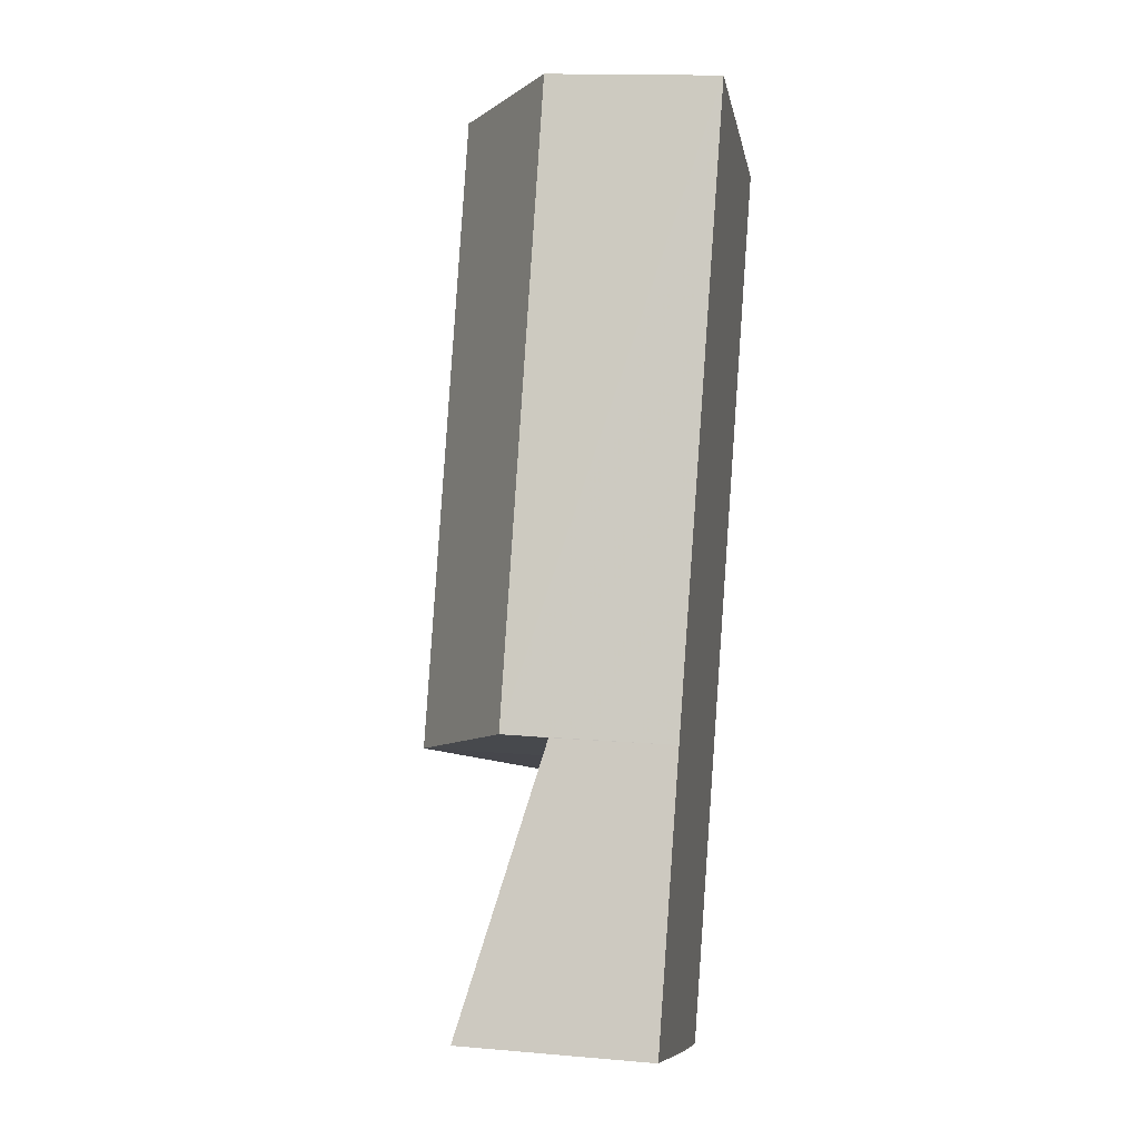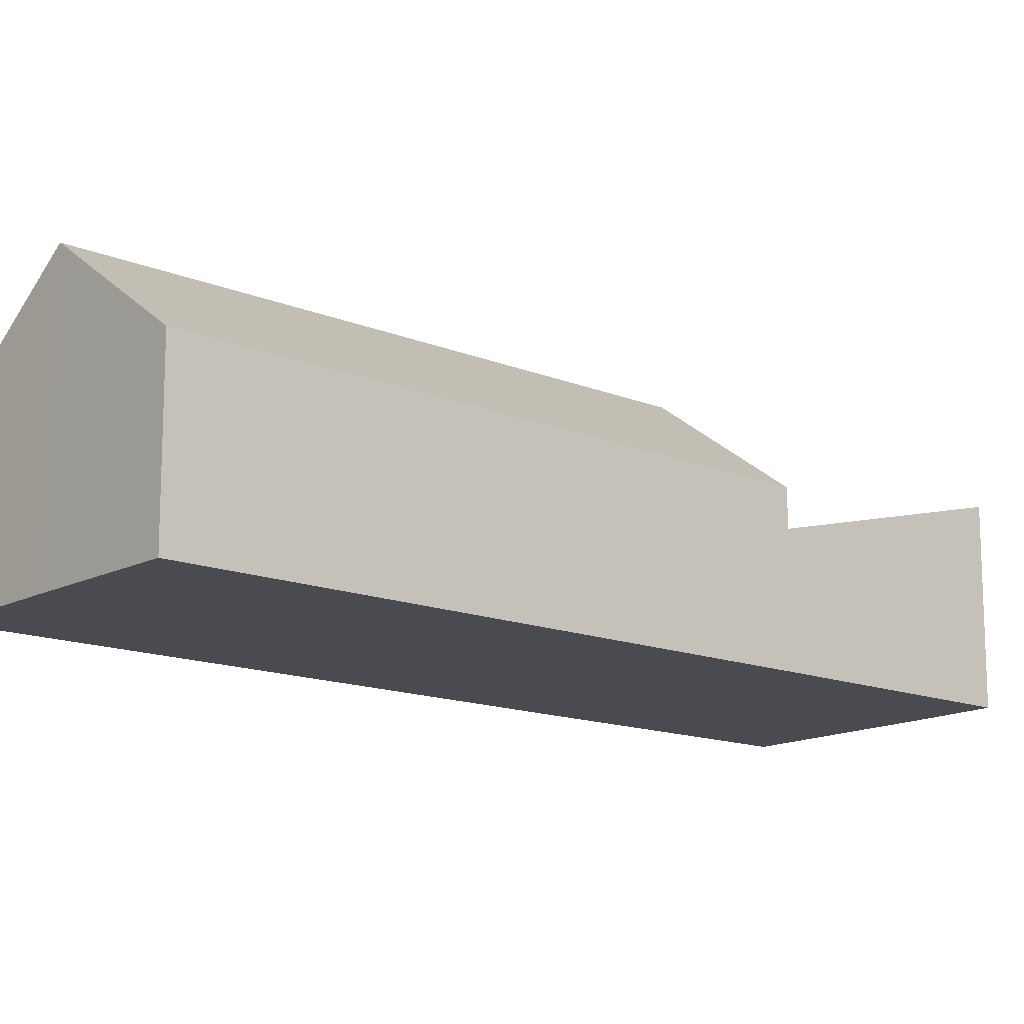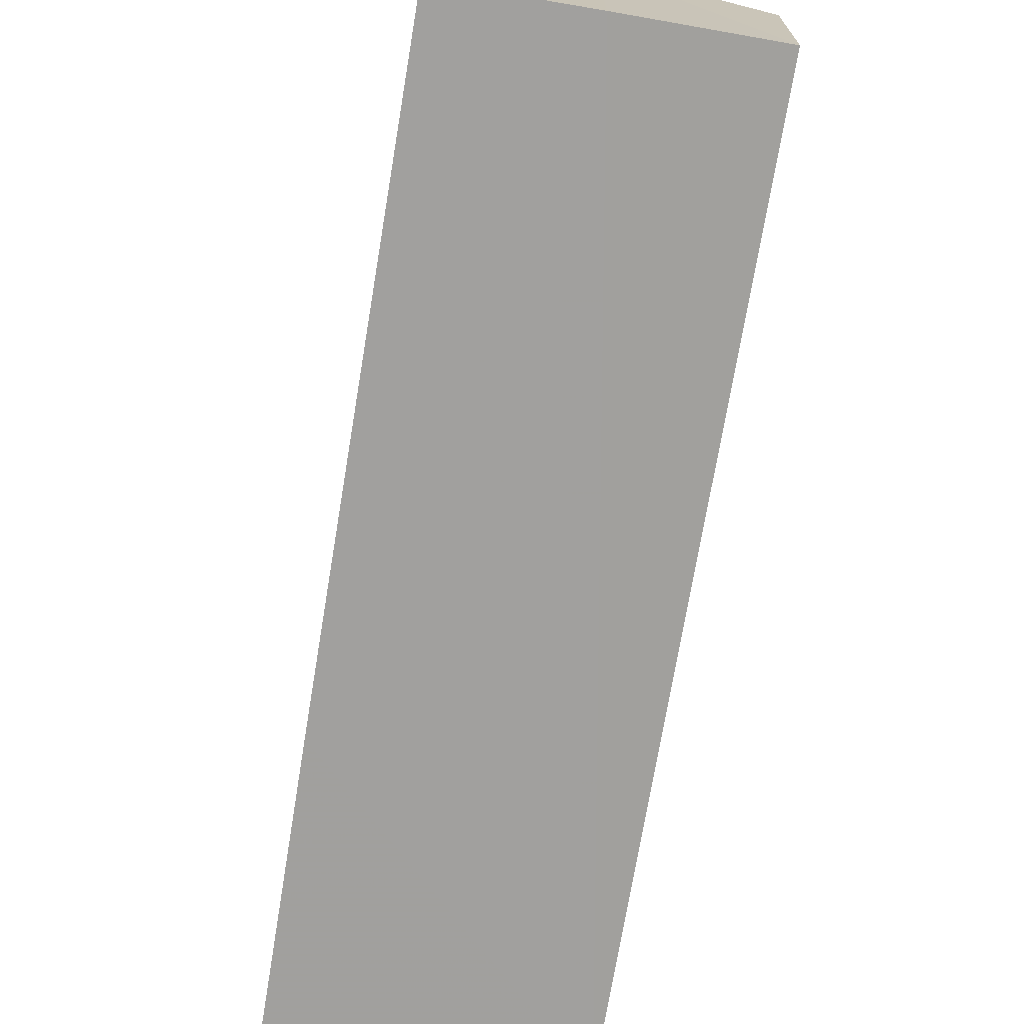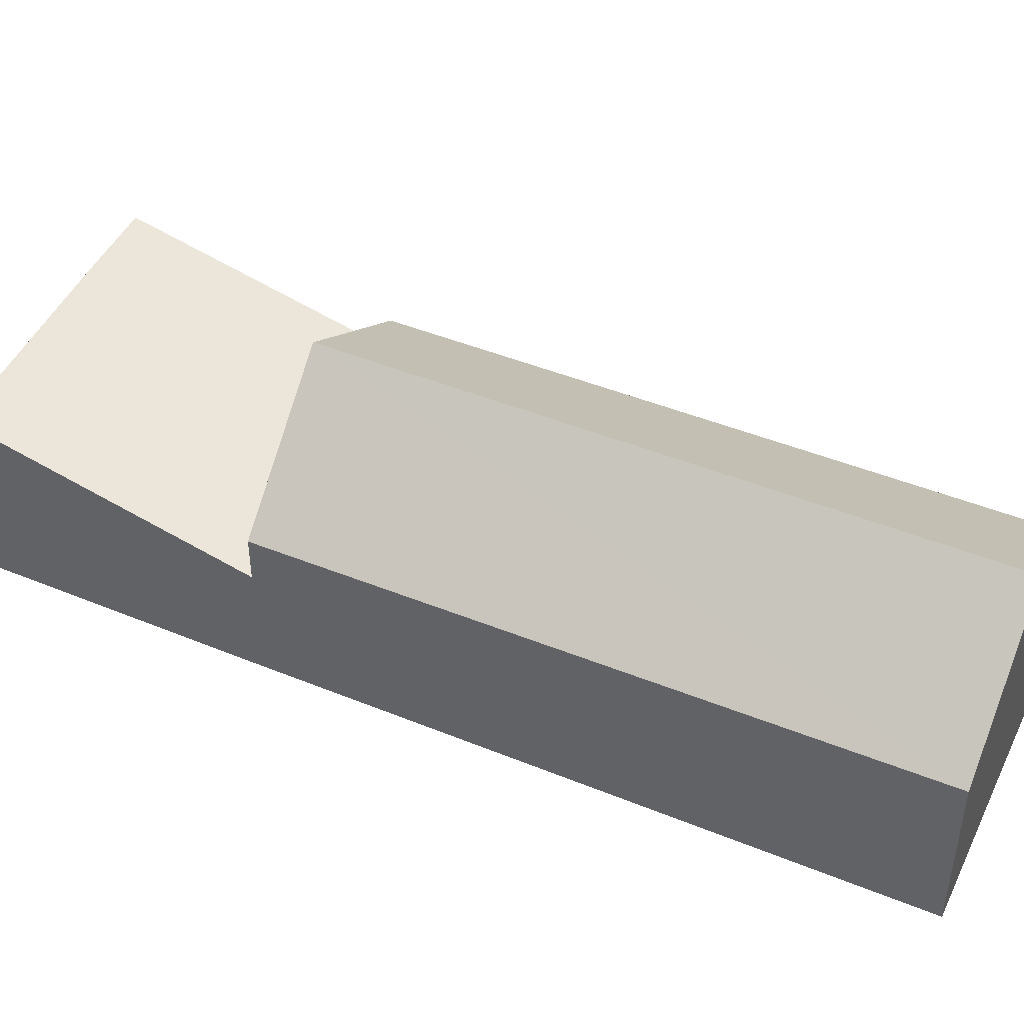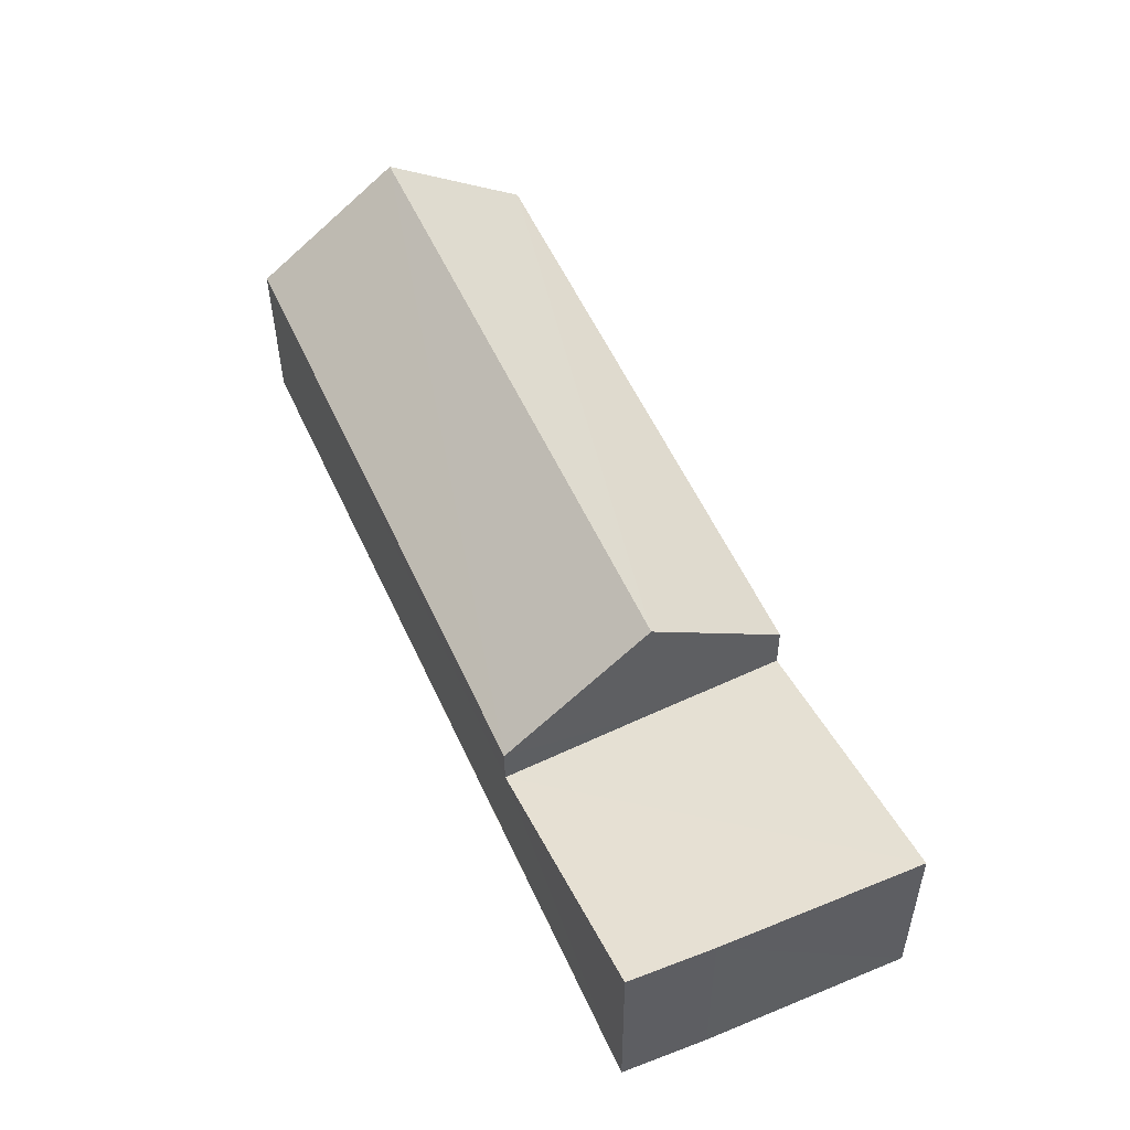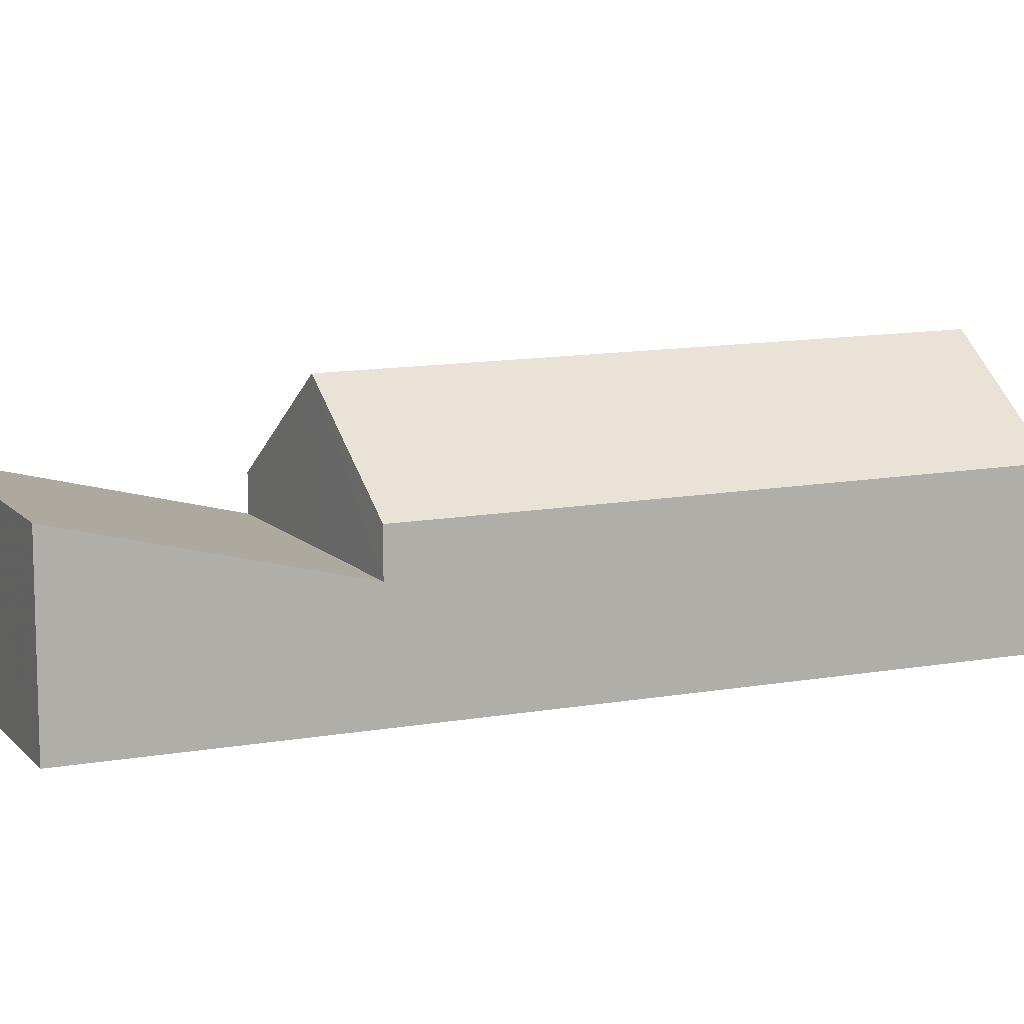
<metadata>
{"format":"obj","ext":"obj","renderer":"f3d","projection":"perspective","resolution":1024,"background":"white","views":[{"elev":15.5,"azim":100.3,"up":"+Y"},{"elev":-14.4,"azim":-106.9,"up":"+Z"},{"elev":-71.7,"azim":-165.4,"up":"+Z"},{"elev":47.4,"azim":138.9,"up":"+Z"},{"elev":-35.4,"azim":0.3,"up":"+Y"},{"elev":10.4,"azim":89.6,"up":"+Z"}]}
</metadata>
<code>
v 8.465e+04 4.468e+05 0.026
v 8.465e+04 4.468e+05 0.026
v 8.464e+04 4.468e+05 0.026
v 8.464e+04 4.468e+05 0.026
v 8.465e+04 4.468e+05 0.026
v 8.465e+04 4.468e+05 0.026
v 8.465e+04 4.468e+05 0.026
v 8.465e+04 4.468e+05 0.026
v 8.464e+04 4.468e+05 6.508
v 8.464e+04 4.468e+05 4.046
v 8.465e+04 4.468e+05 4.07
v 8.465e+04 4.468e+05 4.46
v 8.465e+04 4.468e+05 2.844
v 8.465e+04 4.468e+05 4.509
v 8.465e+04 4.468e+05 4.515
v 8.465e+04 4.468e+05 3.931
v 8.465e+04 4.468e+05 2.998
v 8.465e+04 4.468e+05 3.871
v 8.465e+04 4.468e+05 2.92
v 8.465e+04 4.468e+05 6.348
f 1 2 3 4 5 6 7 8
f 9 4 3 10
f 11 5 4 9
f 12 7 6 13
f 14 8 7 12
f 15 1 8 14
f 16 13 6 5 11
f 10 3 2 17 18
f 18 17 19 20
f 20 19 13 16
f 17 2 1 15
f 18 20 9 10
f 20 16 11 9
f 17 15 14 12 13 19

</code>
